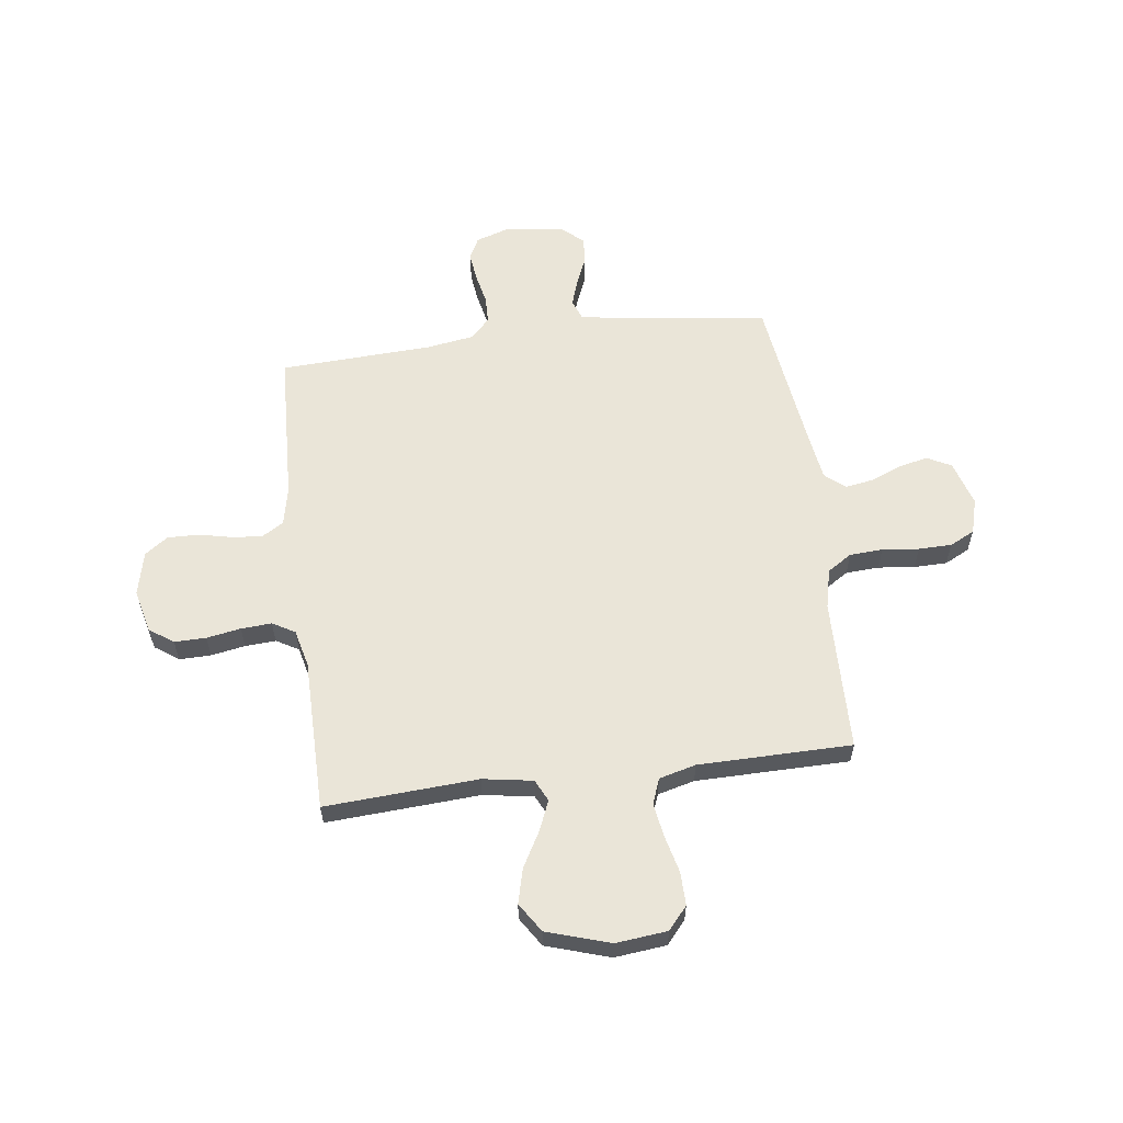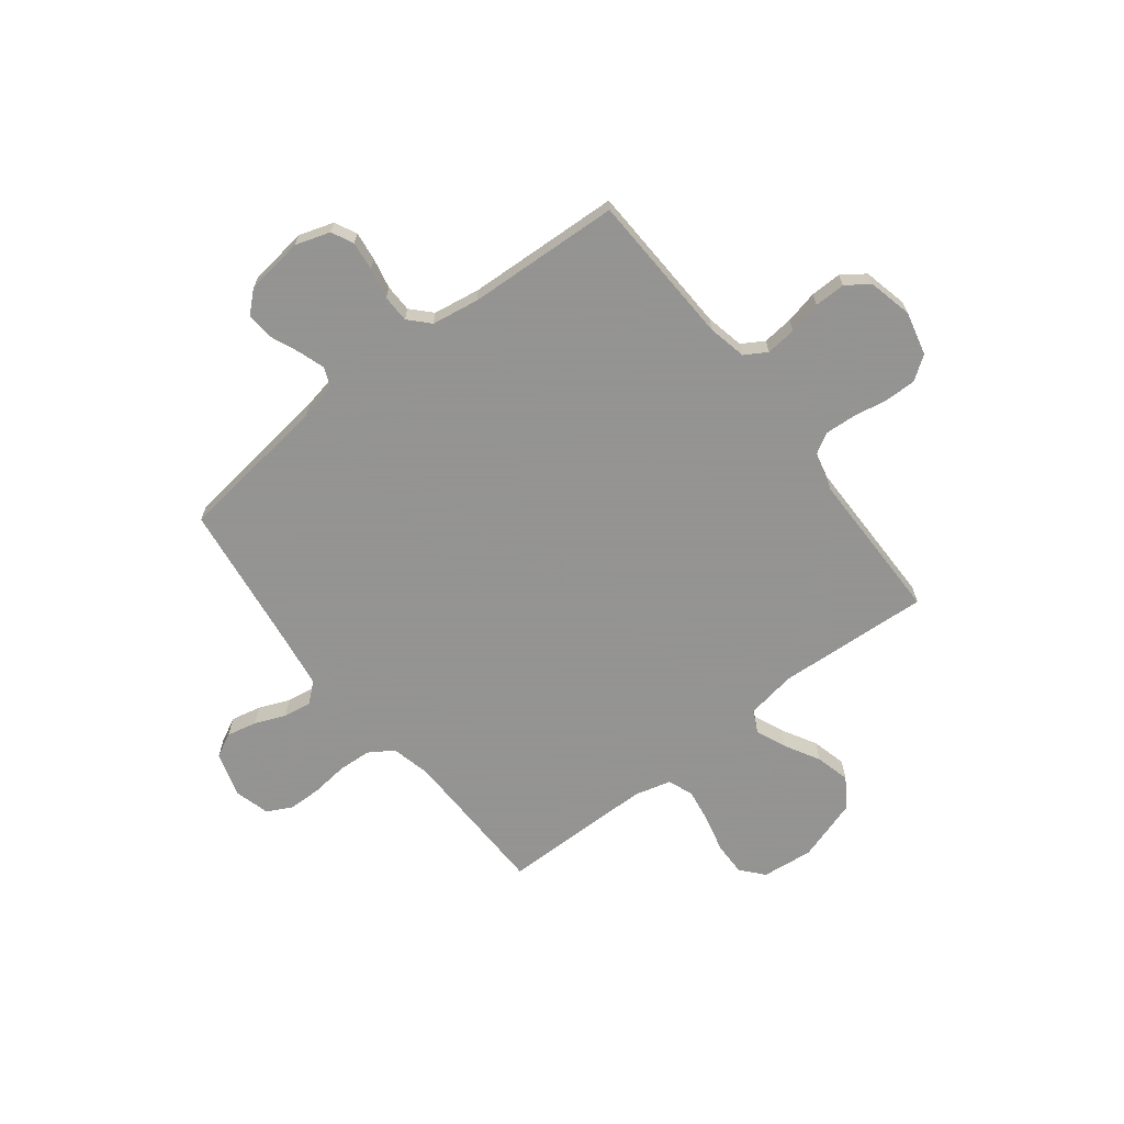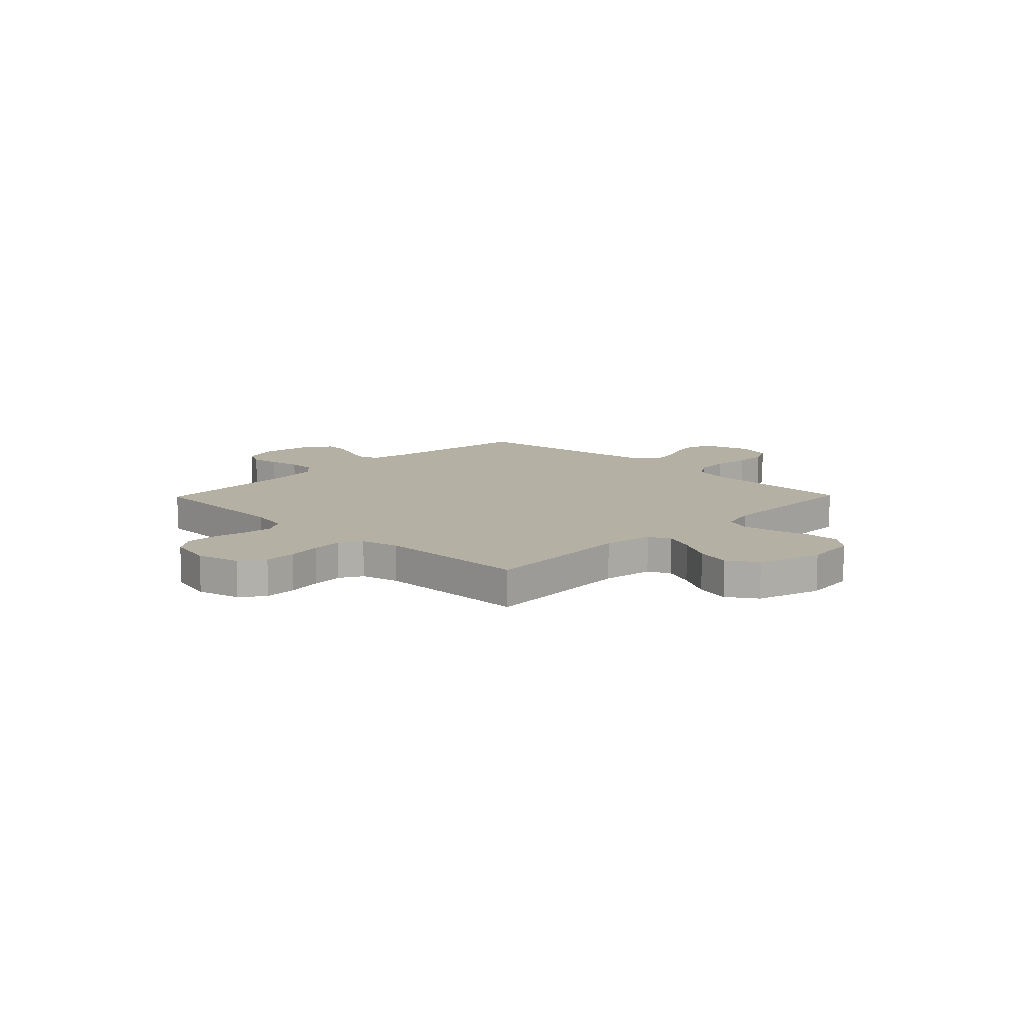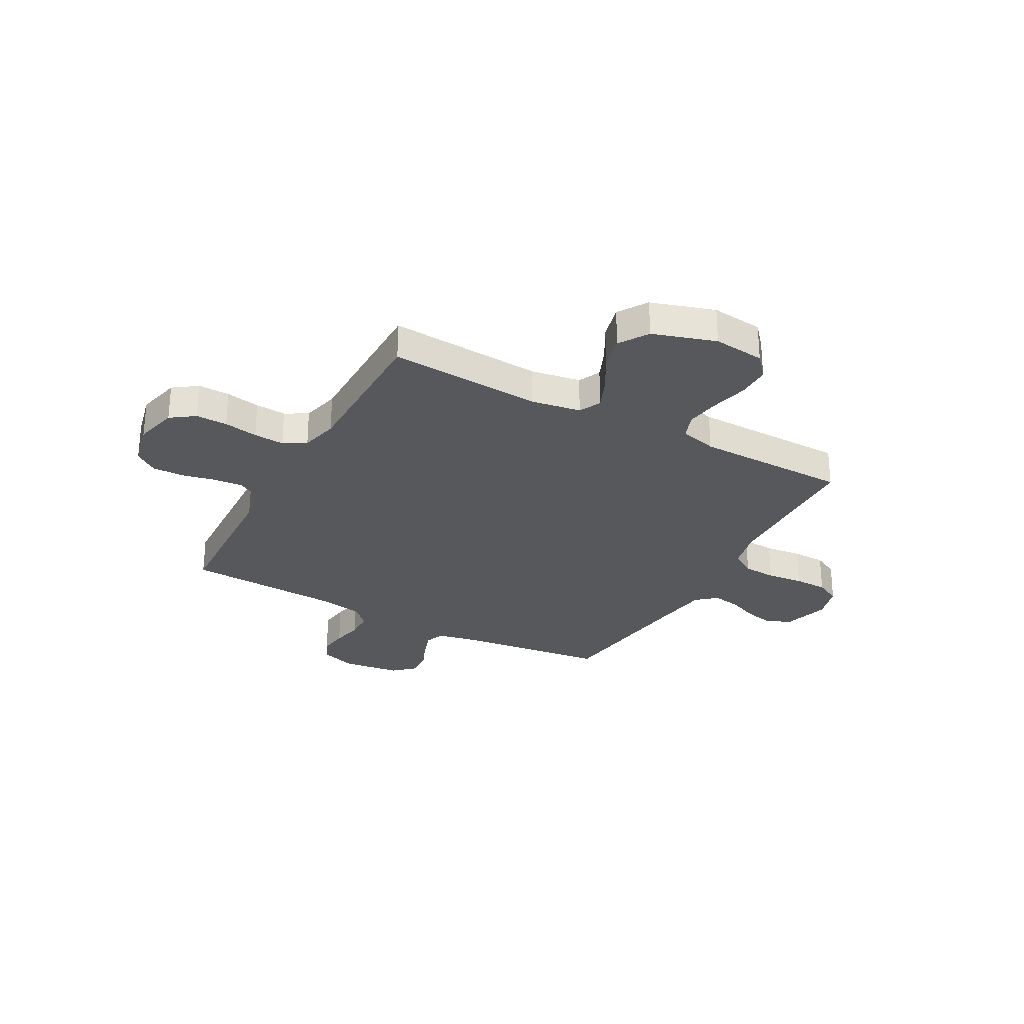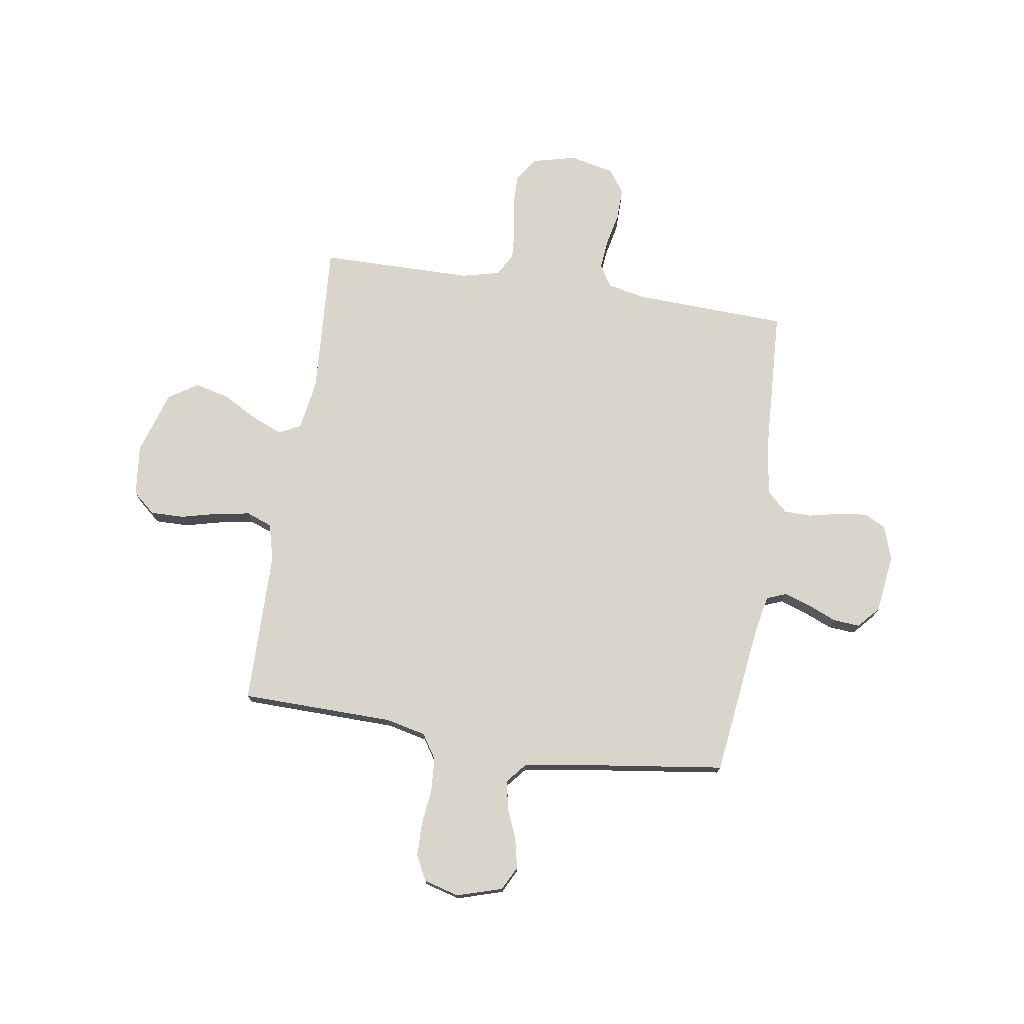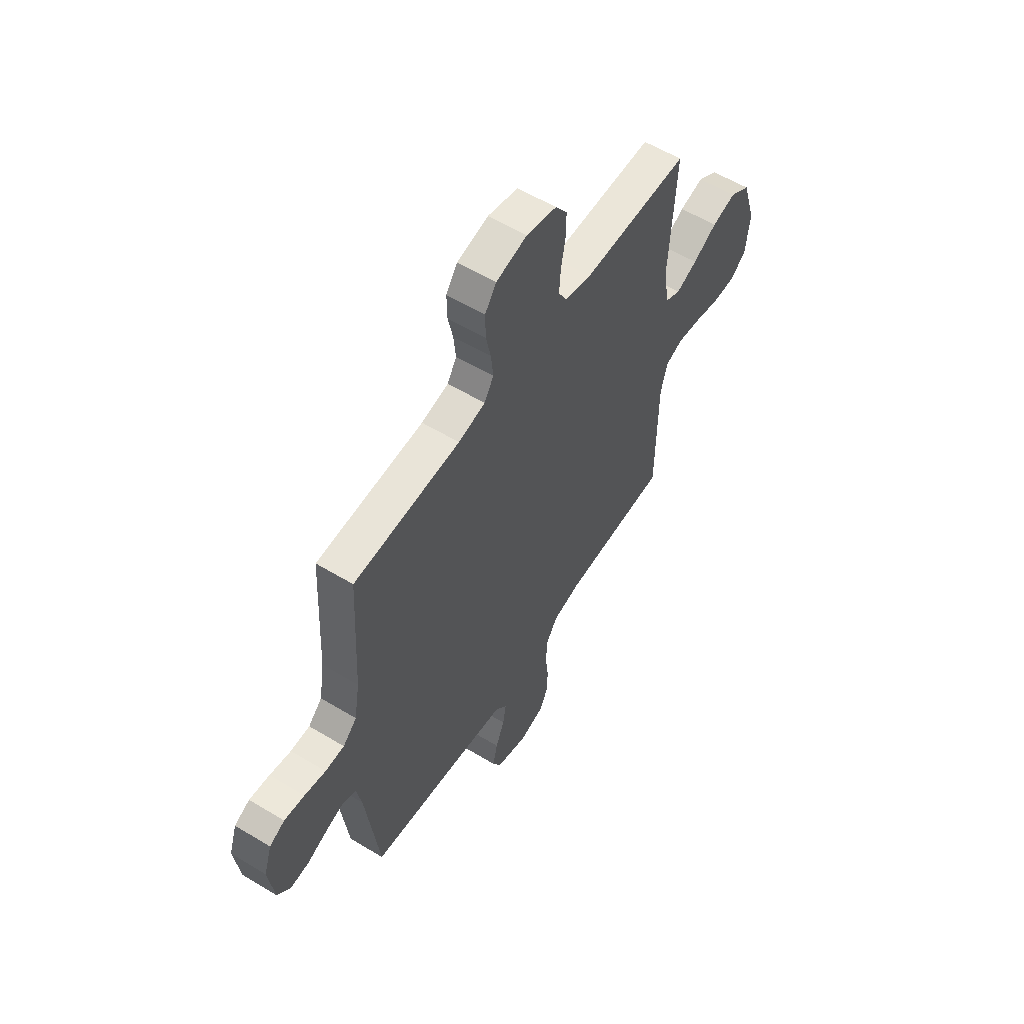
<metadata>
{"format":"obj","ext":"obj","renderer":"f3d","projection":"perspective","resolution":1024,"background":"white","views":[{"elev":59.2,"azim":82.7,"up":"+Y"},{"elev":-66.9,"azim":-52.1,"up":"+Y"},{"elev":11.5,"azim":44.3,"up":"+Y"},{"elev":-28.7,"azim":61.4,"up":"+Y"},{"elev":74.6,"azim":-171.3,"up":"+Y"},{"elev":57.7,"azim":-57.9,"up":"+Z"}]}
</metadata>
<code>
v -0.5 0.07 -0.5
v -0.538 0.07 -0.2
v -0.553 0.07 -0.126
v -0.591 0.07 -0.111
v -0.643 0.07 -0.128
v -0.7 0.07 -0.152
v -0.752 0.07 -0.156
v -0.79 0.07 -0.114
v -0.805 0.07 0
v -0.783 0.07 0.068
v -0.74 0.07 0.089
v -0.683 0.07 0.082
v -0.623 0.07 0.069
v -0.569 0.07 0.07
v -0.53 0.07 0.107
v -0.515 0.07 0.2
v -0.5 0.07 0.5
v -0.2 0.07 0.512
v -0.124 0.07 0.528
v -0.098 0.07 0.571
v -0.104 0.07 0.631
v -0.118 0.07 0.695
v -0.119 0.07 0.756
v -0.087 0.07 0.801
v 0 0.07 0.821
v 0.085 0.07 0.8
v 0.118 0.07 0.753
v 0.117 0.07 0.691
v 0.105 0.07 0.624
v 0.101 0.07 0.564
v 0.126 0.07 0.52
v 0.2 0.07 0.502
v 0.5 0.07 0.5
v 0.481 0.07 0.2
v 0.497 0.07 0.102
v 0.54 0.07 0.081
v 0.6 0.07 0.106
v 0.668 0.07 0.144
v 0.736 0.07 0.161
v 0.793 0.07 0.124
v 0.832 0.07 0
v 0.821 0.07 -0.101
v 0.777 0.07 -0.139
v 0.712 0.07 -0.138
v 0.639 0.07 -0.12
v 0.572 0.07 -0.109
v 0.522 0.07 -0.128
v 0.503 0.07 -0.2
v 0.5 0.07 -0.5
v 0.2 0.07 -0.506
v 0.122 0.07 -0.524
v 0.091 0.07 -0.572
v 0.087 0.07 -0.637
v 0.095 0.07 -0.709
v 0.094 0.07 -0.774
v 0.069 0.07 -0.823
v 0 0.07 -0.842
v -0.089 0.07 -0.815
v -0.113 0.07 -0.768
v -0.1 0.07 -0.709
v -0.075 0.07 -0.649
v -0.066 0.07 -0.594
v -0.099 0.07 -0.555
v -0.2 0.07 -0.54
v -0.5 0 -0.5
v -0.538 0 -0.2
v -0.553 0 -0.126
v -0.591 0 -0.111
v -0.643 0 -0.128
v -0.7 0 -0.152
v -0.752 0 -0.156
v -0.79 0 -0.114
v -0.805 0 0
v -0.783 0 0.068
v -0.74 0 0.089
v -0.683 0 0.082
v -0.623 0 0.069
v -0.569 0 0.07
v -0.53 0 0.107
v -0.515 0 0.2
v -0.5 0 0.5
v -0.2 0 0.512
v -0.124 0 0.528
v -0.098 0 0.571
v -0.104 0 0.631
v -0.118 0 0.695
v -0.119 0 0.756
v -0.087 0 0.801
v 0 0 0.821
v 0.085 0 0.8
v 0.118 0 0.753
v 0.117 0 0.691
v 0.105 0 0.624
v 0.101 0 0.564
v 0.126 0 0.52
v 0.2 0 0.502
v 0.5 0 0.5
v 0.481 0 0.2
v 0.497 0 0.102
v 0.54 0 0.081
v 0.6 0 0.106
v 0.668 0 0.144
v 0.736 0 0.161
v 0.793 0 0.124
v 0.832 0 0
v 0.821 0 -0.101
v 0.777 0 -0.139
v 0.712 0 -0.138
v 0.639 0 -0.12
v 0.572 0 -0.109
v 0.522 0 -0.128
v 0.503 0 -0.2
v 0.5 0 -0.5
v 0.2 0 -0.506
v 0.122 0 -0.524
v 0.091 0 -0.572
v 0.087 0 -0.637
v 0.095 0 -0.709
v 0.094 0 -0.774
v 0.069 0 -0.823
v 0 0 -0.842
v -0.089 0 -0.815
v -0.113 0 -0.768
v -0.1 0 -0.709
v -0.075 0 -0.649
v -0.066 0 -0.594
v -0.099 0 -0.555
v -0.2 0 -0.54
f 59 60 61
f 58 59 61
f 57 58 61
f 56 57 61
f 55 56 61
f 54 55 61
f 53 54 61
f 52 53 61 62
f 51 52 62 63
f 48 49 50
f 51 63 64
f 50 51 64
f 48 50 64
f 47 48 64
f 43 44 45
f 42 43 45
f 41 42 45
f 40 41 45
f 39 40 45
f 38 39 45
f 37 38 45
f 36 37 45 46
f 35 36 46 47
f 32 33 34
f 64 1 2
f 47 64 2
f 35 47 2
f 34 35 2
f 32 34 2
f 31 32 2
f 27 28 29
f 26 27 29
f 25 26 29
f 24 25 29
f 23 24 29
f 22 23 29
f 21 22 29
f 20 21 29 30
f 16 17 18
f 15 16 18 19
f 11 12 13
f 10 11 13
f 9 10 13
f 8 9 13
f 7 8 13
f 6 7 13
f 5 6 13
f 4 5 13 14
f 3 4 14 15
f 30 31 2
f 20 30 2
f 19 20 2
f 2 3 15 19
f 125 124 123
f 125 123 122
f 125 122 121
f 125 121 120
f 125 120 119
f 125 119 118
f 125 118 117
f 126 125 117 116
f 127 126 116 115
f 114 113 112
f 128 127 115
f 128 115 114
f 128 114 112
f 128 112 111
f 109 108 107
f 109 107 106
f 109 106 105
f 109 105 104
f 109 104 103
f 109 103 102
f 109 102 101
f 110 109 101 100
f 111 110 100 99
f 98 97 96
f 66 65 128
f 66 128 111
f 66 111 99
f 66 99 98
f 66 98 96
f 66 96 95
f 93 92 91
f 93 91 90
f 93 90 89
f 93 89 88
f 93 88 87
f 93 87 86
f 93 86 85
f 94 93 85 84
f 82 81 80
f 83 82 80 79
f 77 76 75
f 77 75 74
f 77 74 73
f 77 73 72
f 77 72 71
f 77 71 70
f 77 70 69
f 78 77 69 68
f 79 78 68 67
f 66 95 94
f 66 94 84
f 66 84 83
f 83 79 67 66
f 1 65 66 2
f 2 66 67 3
f 3 67 68 4
f 4 68 69 5
f 5 69 70 6
f 6 70 71 7
f 7 71 72 8
f 8 72 73 9
f 9 73 74 10
f 10 74 75 11
f 11 75 76 12
f 12 76 77 13
f 13 77 78 14
f 14 78 79 15
f 15 79 80 16
f 16 80 81 17
f 17 81 82 18
f 18 82 83 19
f 19 83 84 20
f 20 84 85 21
f 21 85 86 22
f 22 86 87 23
f 23 87 88 24
f 24 88 89 25
f 25 89 90 26
f 26 90 91 27
f 27 91 92 28
f 28 92 93 29
f 29 93 94 30
f 30 94 95 31
f 31 95 96 32
f 32 96 97 33
f 33 97 98 34
f 34 98 99 35
f 35 99 100 36
f 36 100 101 37
f 37 101 102 38
f 38 102 103 39
f 39 103 104 40
f 40 104 105 41
f 41 105 106 42
f 42 106 107 43
f 43 107 108 44
f 44 108 109 45
f 45 109 110 46
f 46 110 111 47
f 47 111 112 48
f 48 112 113 49
f 49 113 114 50
f 50 114 115 51
f 51 115 116 52
f 52 116 117 53
f 53 117 118 54
f 54 118 119 55
f 55 119 120 56
f 56 120 121 57
f 57 121 122 58
f 58 122 123 59
f 59 123 124 60
f 60 124 125 61
f 61 125 126 62
f 62 126 127 63
f 63 127 128 64
f 64 128 65 1

</code>
